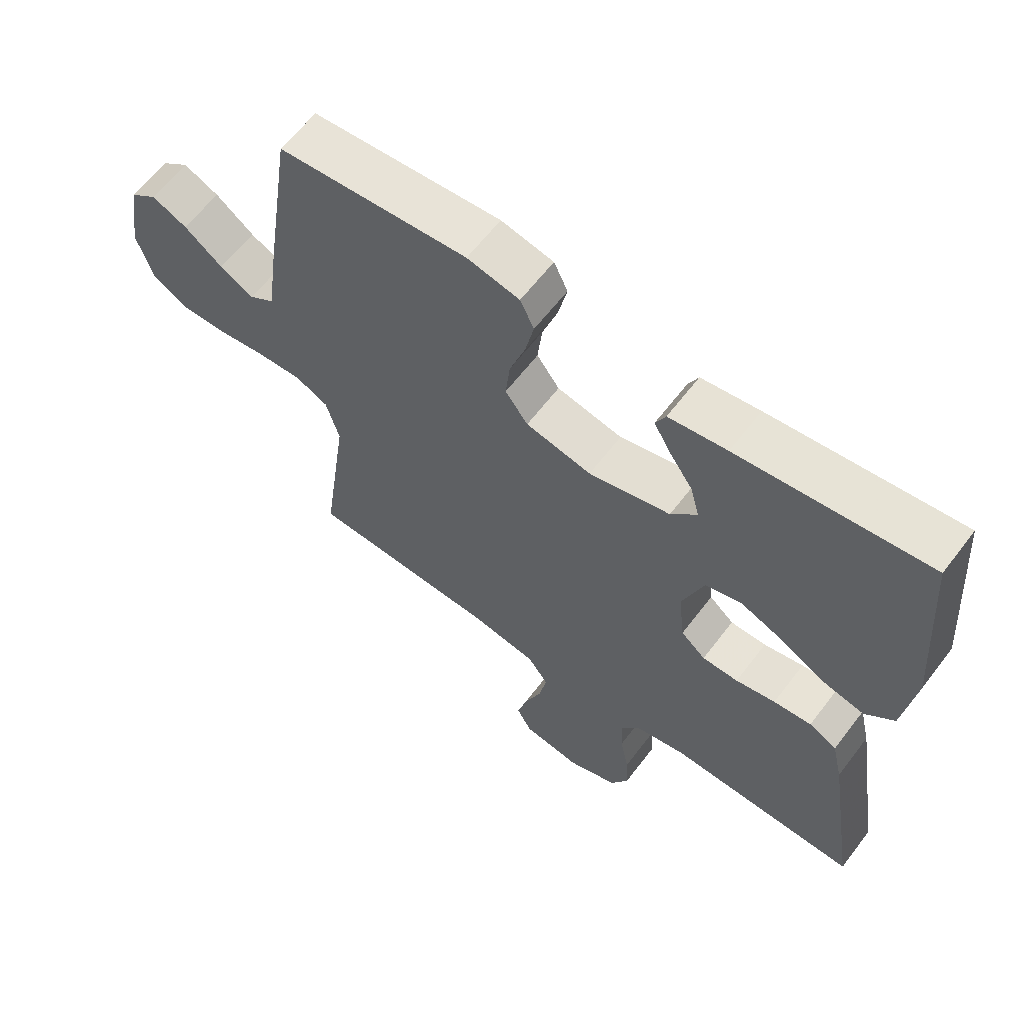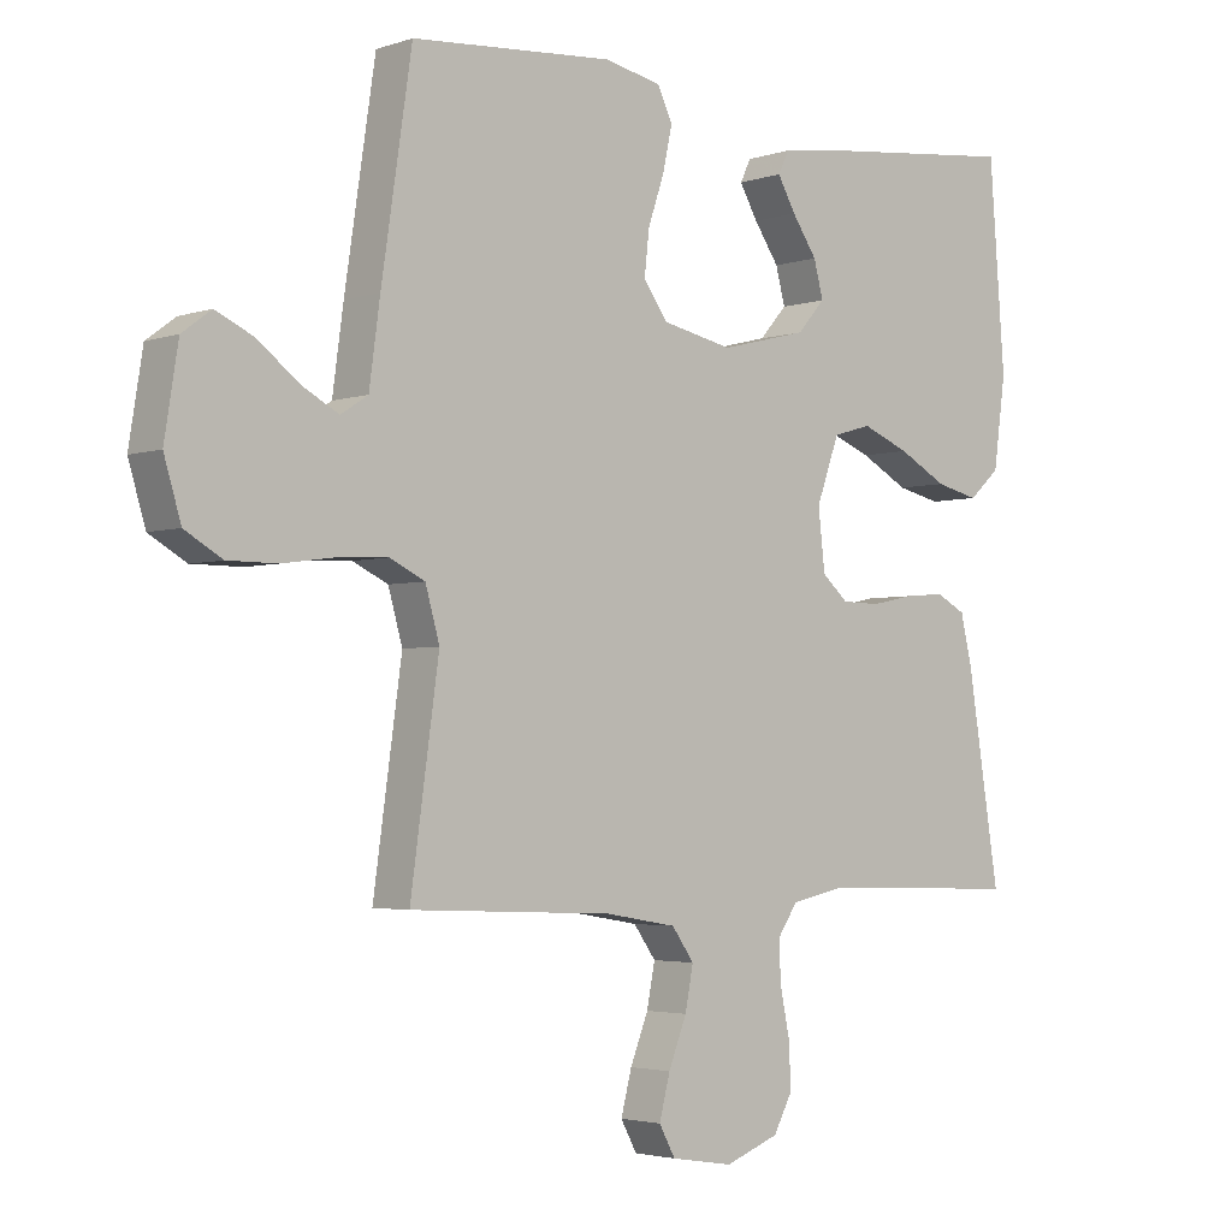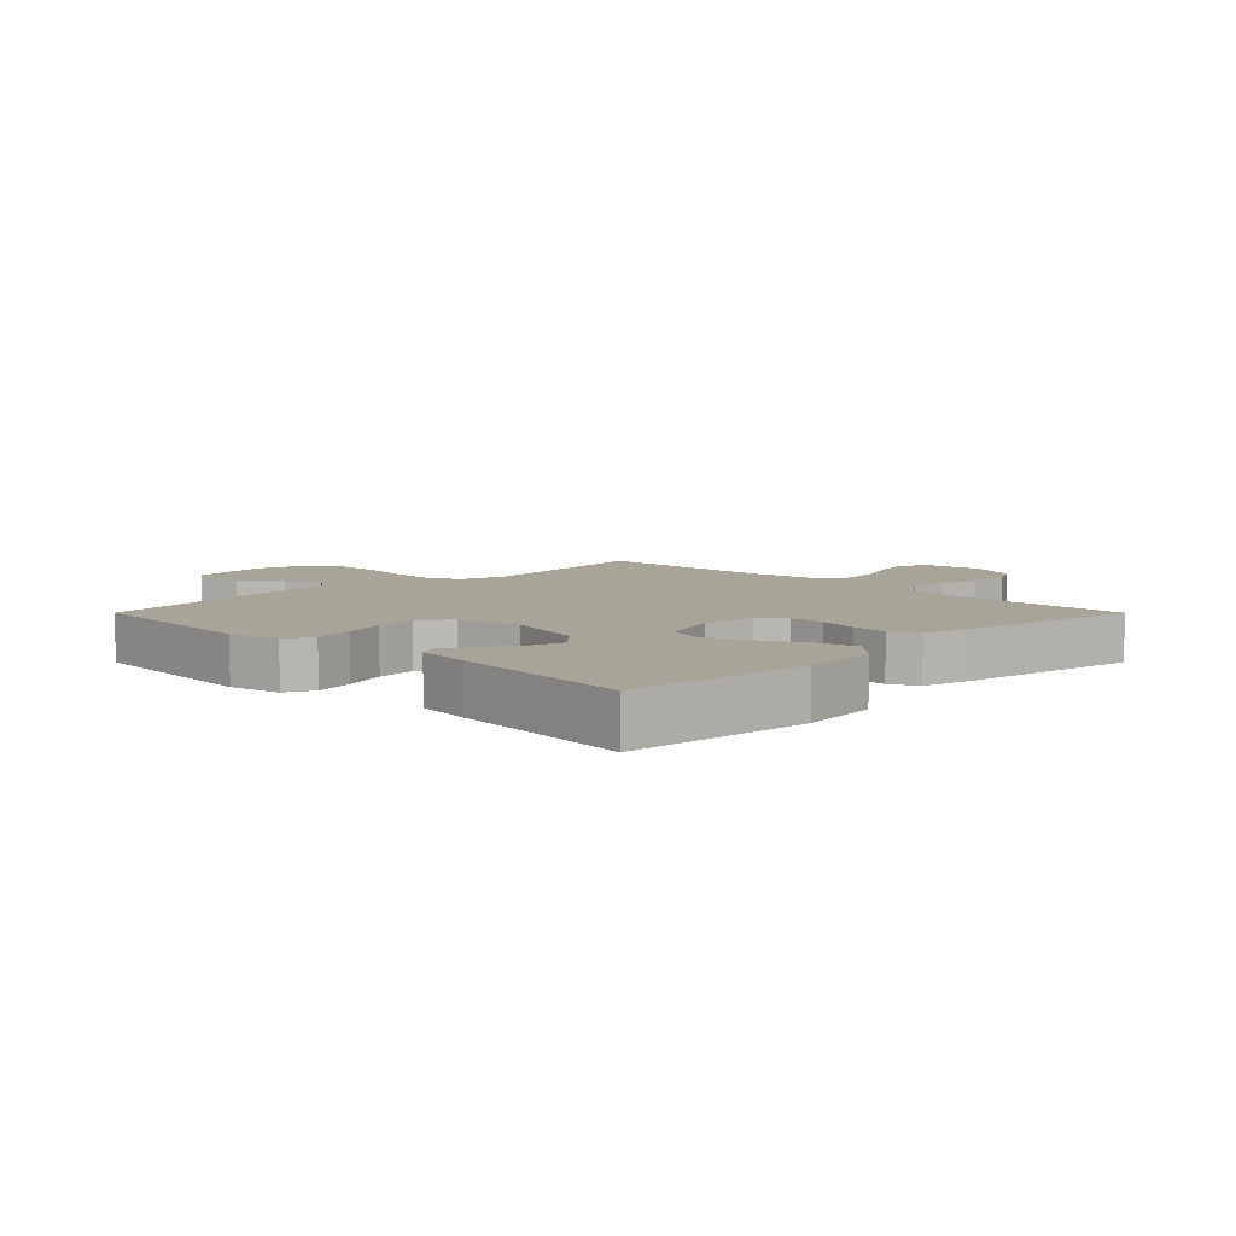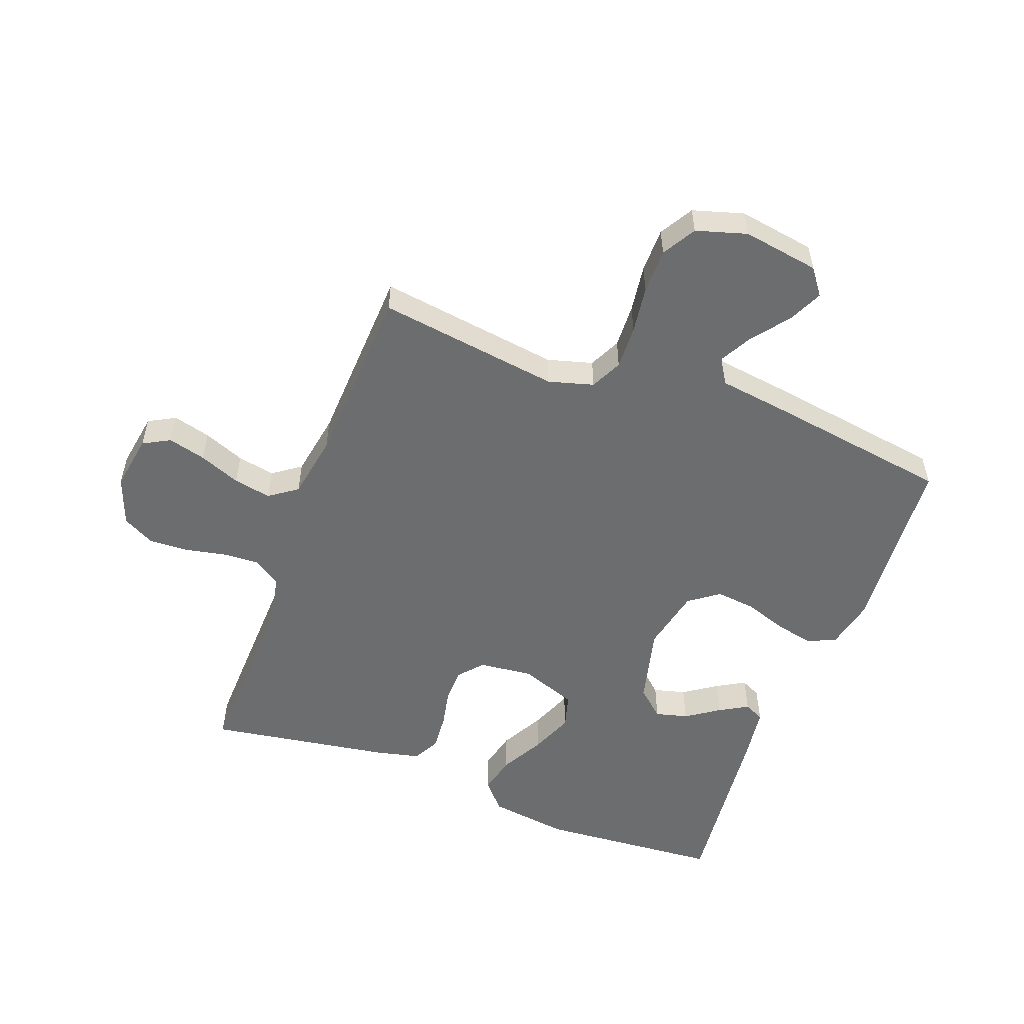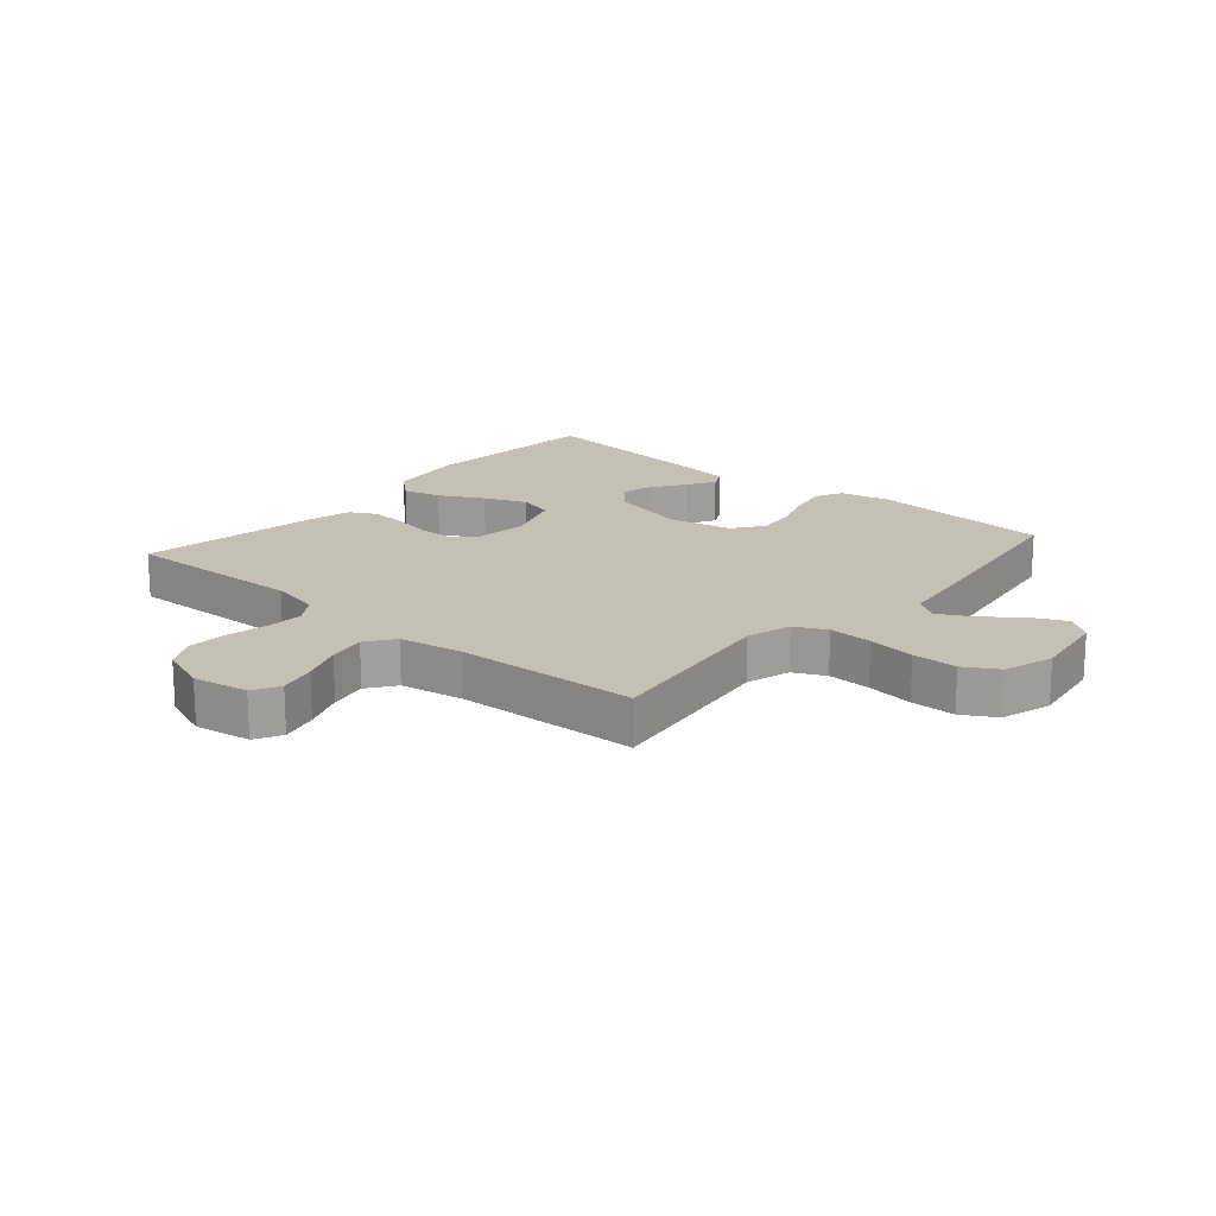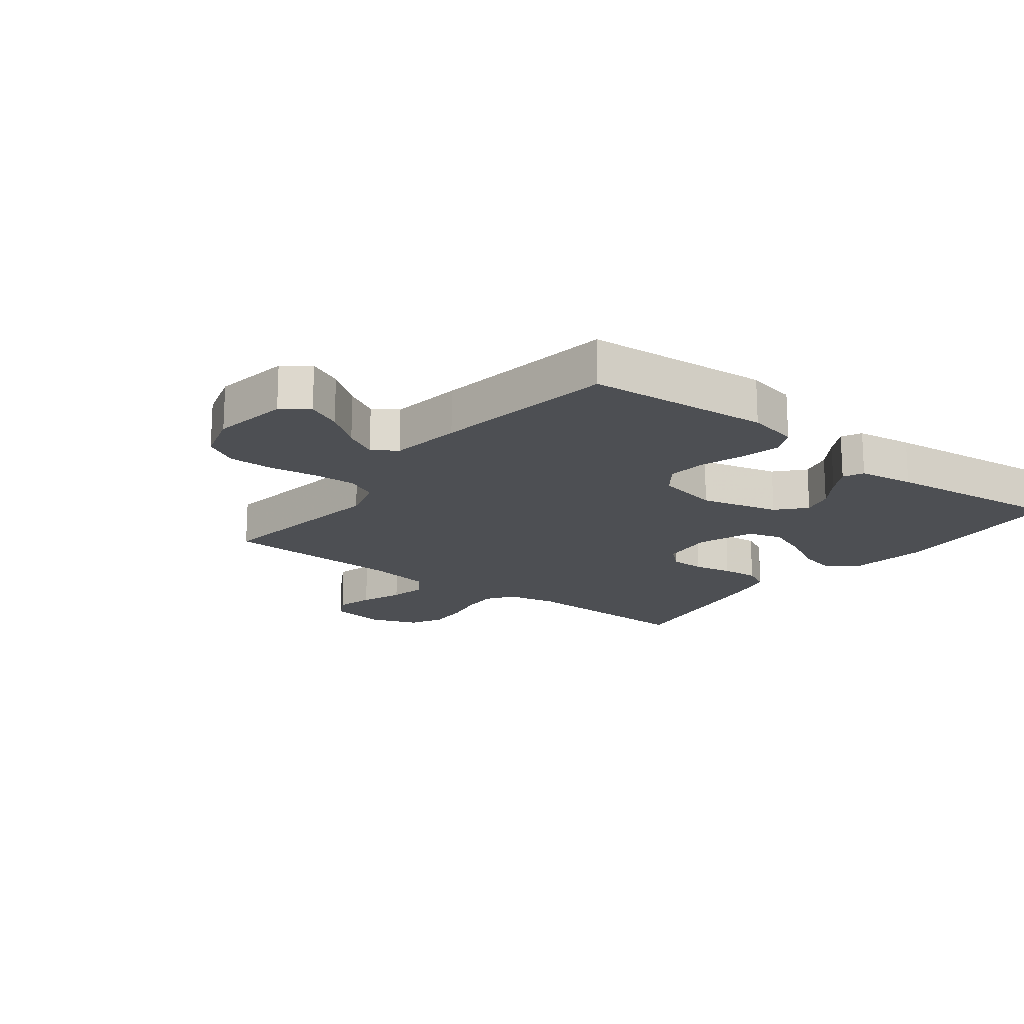
<metadata>
{"format":"obj","ext":"obj","renderer":"f3d","projection":"perspective","resolution":1024,"background":"white","views":[{"elev":62.2,"azim":37.2,"up":"+Z"},{"elev":-3.1,"azim":-41.6,"up":"+Z"},{"elev":7.2,"azim":45.0,"up":"+Y"},{"elev":-53.9,"azim":-110.6,"up":"+Y"},{"elev":18.2,"azim":-139.2,"up":"+Y"},{"elev":-17.6,"azim":-37.5,"up":"+Y"}]}
</metadata>
<code>
v 0.5 0.07 -0.5
v 0.2 0.07 -0.491
v 0.118 0.07 -0.508
v 0.088 0.07 -0.552
v 0.091 0.07 -0.612
v 0.105 0.07 -0.68
v 0.108 0.07 -0.746
v 0.08 0.07 -0.798
v 0 0.07 -0.828
v -0.092 0.07 -0.813
v -0.116 0.07 -0.769
v -0.1 0.07 -0.707
v -0.073 0.07 -0.639
v -0.061 0.07 -0.577
v -0.094 0.07 -0.531
v -0.2 0.07 -0.513
v -0.5 0.07 -0.5
v -0.458 0.07 -0.2
v -0.479 0.07 -0.126
v -0.531 0.07 -0.101
v -0.603 0.07 -0.104
v -0.681 0.07 -0.115
v -0.755 0.07 -0.115
v -0.81 0.07 -0.083
v -0.835 0.07 0
v -0.815 0.07 0.126
v -0.772 0.07 0.158
v -0.716 0.07 0.132
v -0.655 0.07 0.085
v -0.601 0.07 0.056
v -0.561 0.07 0.082
v -0.545 0.07 0.2
v -0.5 0.07 0.5
v -0.2 0.07 0.523
v -0.117 0.07 0.505
v -0.095 0.07 0.459
v -0.109 0.07 0.395
v -0.133 0.07 0.325
v -0.14 0.07 0.26
v -0.104 0.07 0.211
v 0 0.07 0.189
v 0.129 0.07 0.221
v 0.17 0.07 0.267
v 0.156 0.07 0.32
v 0.119 0.07 0.374
v 0.092 0.07 0.421
v 0.108 0.07 0.454
v 0.2 0.07 0.467
v 0.5 0.07 0.5
v 0.523 0.07 0.2
v 0.505 0.07 0.069
v 0.459 0.07 0.028
v 0.395 0.07 0.043
v 0.323 0.07 0.082
v 0.253 0.07 0.11
v 0.196 0.07 0.094
v 0.162 0.07 0
v 0.172 0.07 -0.088
v 0.211 0.07 -0.122
v 0.268 0.07 -0.123
v 0.331 0.07 -0.11
v 0.391 0.07 -0.105
v 0.435 0.07 -0.128
v 0.452 0.07 -0.2
v 0.5 0 -0.5
v 0.2 0 -0.491
v 0.118 0 -0.508
v 0.088 0 -0.552
v 0.091 0 -0.612
v 0.105 0 -0.68
v 0.108 0 -0.746
v 0.08 0 -0.798
v 0 0 -0.828
v -0.092 0 -0.813
v -0.116 0 -0.769
v -0.1 0 -0.707
v -0.073 0 -0.639
v -0.061 0 -0.577
v -0.094 0 -0.531
v -0.2 0 -0.513
v -0.5 0 -0.5
v -0.458 0 -0.2
v -0.479 0 -0.126
v -0.531 0 -0.101
v -0.603 0 -0.104
v -0.681 0 -0.115
v -0.755 0 -0.115
v -0.81 0 -0.083
v -0.835 0 0
v -0.815 0 0.126
v -0.772 0 0.158
v -0.716 0 0.132
v -0.655 0 0.085
v -0.601 0 0.056
v -0.561 0 0.082
v -0.545 0 0.2
v -0.5 0 0.5
v -0.2 0 0.523
v -0.117 0 0.505
v -0.095 0 0.459
v -0.109 0 0.395
v -0.133 0 0.325
v -0.14 0 0.26
v -0.104 0 0.211
v 0 0 0.189
v 0.129 0 0.221
v 0.17 0 0.267
v 0.156 0 0.32
v 0.119 0 0.374
v 0.092 0 0.421
v 0.108 0 0.454
v 0.2 0 0.467
v 0.5 0 0.5
v 0.523 0 0.2
v 0.505 0 0.069
v 0.459 0 0.028
v 0.395 0 0.043
v 0.323 0 0.082
v 0.253 0 0.11
v 0.196 0 0.094
v 0.162 0 0
v 0.172 0 -0.088
v 0.211 0 -0.122
v 0.268 0 -0.123
v 0.331 0 -0.11
v 0.391 0 -0.105
v 0.435 0 -0.128
v 0.452 0 -0.2
f 64 1 2
f 63 64 2
f 62 63 2
f 61 62 2
f 60 61 2
f 59 60 2 3
f 58 59 3 4
f 57 58 4
f 52 53 54
f 51 52 54
f 50 51 54
f 49 50 54
f 48 49 54
f 47 48 54
f 46 47 54
f 45 46 54
f 44 45 54
f 43 44 54 55
f 42 43 55 56
f 36 37 38
f 35 36 38
f 34 35 38
f 33 34 38
f 32 33 38
f 31 32 38
f 31 38 39
f 30 31 39 40
f 27 28 29
f 26 27 29
f 25 26 29
f 24 25 29
f 23 24 29
f 22 23 29
f 21 22 29
f 20 21 29 30
f 30 40 41
f 20 30 41
f 19 20 41
f 16 17 18
f 42 56 57
f 41 42 57
f 19 41 57
f 18 19 57
f 16 18 57
f 15 16 57
f 11 12 13
f 10 11 13
f 9 10 13
f 8 9 13
f 7 8 13
f 6 7 13
f 5 6 13
f 14 15 57 4
f 4 5 13 14
f 66 65 128
f 66 128 127
f 66 127 126
f 66 126 125
f 66 125 124
f 67 66 124 123
f 68 67 123 122
f 68 122 121
f 118 117 116
f 118 116 115
f 118 115 114
f 118 114 113
f 118 113 112
f 118 112 111
f 118 111 110
f 118 110 109
f 118 109 108
f 119 118 108 107
f 120 119 107 106
f 102 101 100
f 102 100 99
f 102 99 98
f 102 98 97
f 102 97 96
f 102 96 95
f 103 102 95
f 104 103 95 94
f 93 92 91
f 93 91 90
f 93 90 89
f 93 89 88
f 93 88 87
f 93 87 86
f 93 86 85
f 94 93 85 84
f 105 104 94
f 105 94 84
f 105 84 83
f 82 81 80
f 121 120 106
f 121 106 105
f 121 105 83
f 121 83 82
f 121 82 80
f 121 80 79
f 77 76 75
f 77 75 74
f 77 74 73
f 77 73 72
f 77 72 71
f 77 71 70
f 77 70 69
f 68 121 79 78
f 78 77 69 68
f 1 65 66 2
f 2 66 67 3
f 3 67 68 4
f 4 68 69 5
f 5 69 70 6
f 6 70 71 7
f 7 71 72 8
f 8 72 73 9
f 9 73 74 10
f 10 74 75 11
f 11 75 76 12
f 12 76 77 13
f 13 77 78 14
f 14 78 79 15
f 15 79 80 16
f 16 80 81 17
f 17 81 82 18
f 18 82 83 19
f 19 83 84 20
f 20 84 85 21
f 21 85 86 22
f 22 86 87 23
f 23 87 88 24
f 24 88 89 25
f 25 89 90 26
f 26 90 91 27
f 27 91 92 28
f 28 92 93 29
f 29 93 94 30
f 30 94 95 31
f 31 95 96 32
f 32 96 97 33
f 33 97 98 34
f 34 98 99 35
f 35 99 100 36
f 36 100 101 37
f 37 101 102 38
f 38 102 103 39
f 39 103 104 40
f 40 104 105 41
f 41 105 106 42
f 42 106 107 43
f 43 107 108 44
f 44 108 109 45
f 45 109 110 46
f 46 110 111 47
f 47 111 112 48
f 48 112 113 49
f 49 113 114 50
f 50 114 115 51
f 51 115 116 52
f 52 116 117 53
f 53 117 118 54
f 54 118 119 55
f 55 119 120 56
f 56 120 121 57
f 57 121 122 58
f 58 122 123 59
f 59 123 124 60
f 60 124 125 61
f 61 125 126 62
f 62 126 127 63
f 63 127 128 64
f 64 128 65 1

</code>
